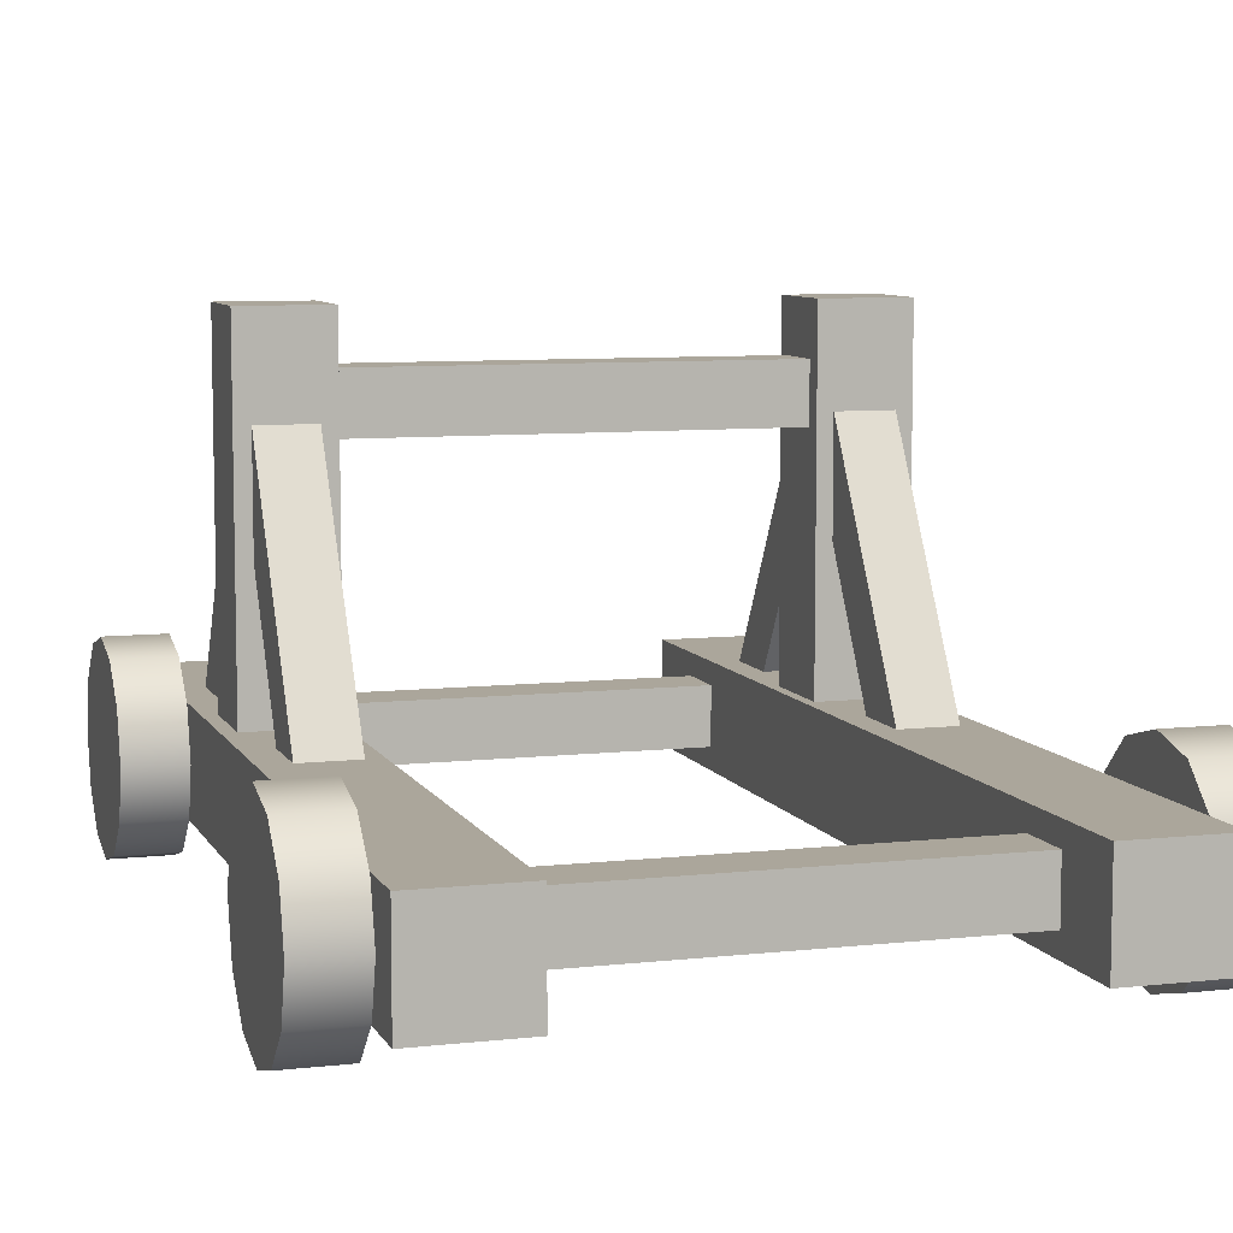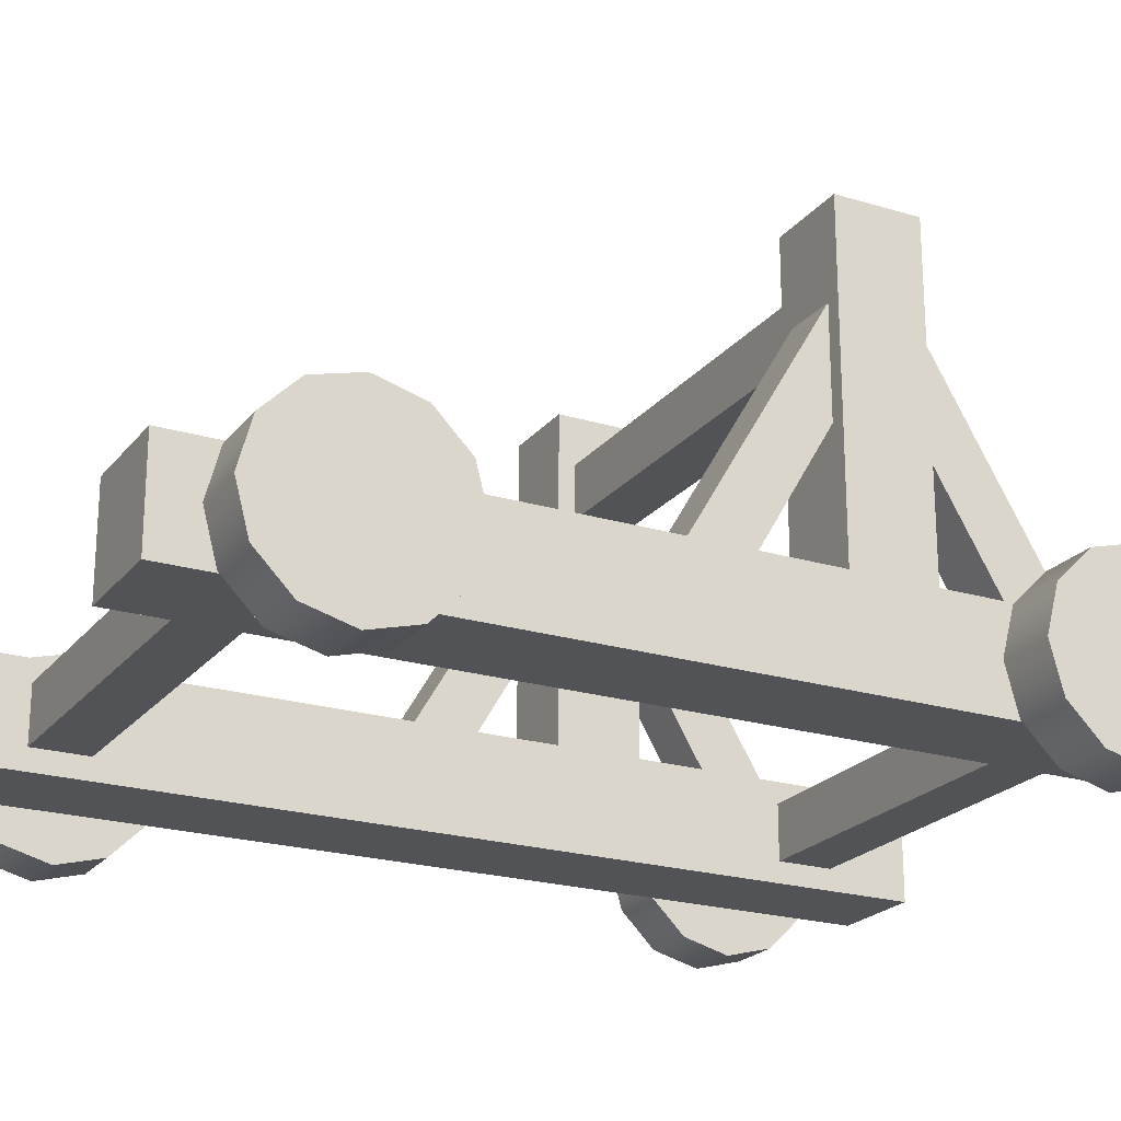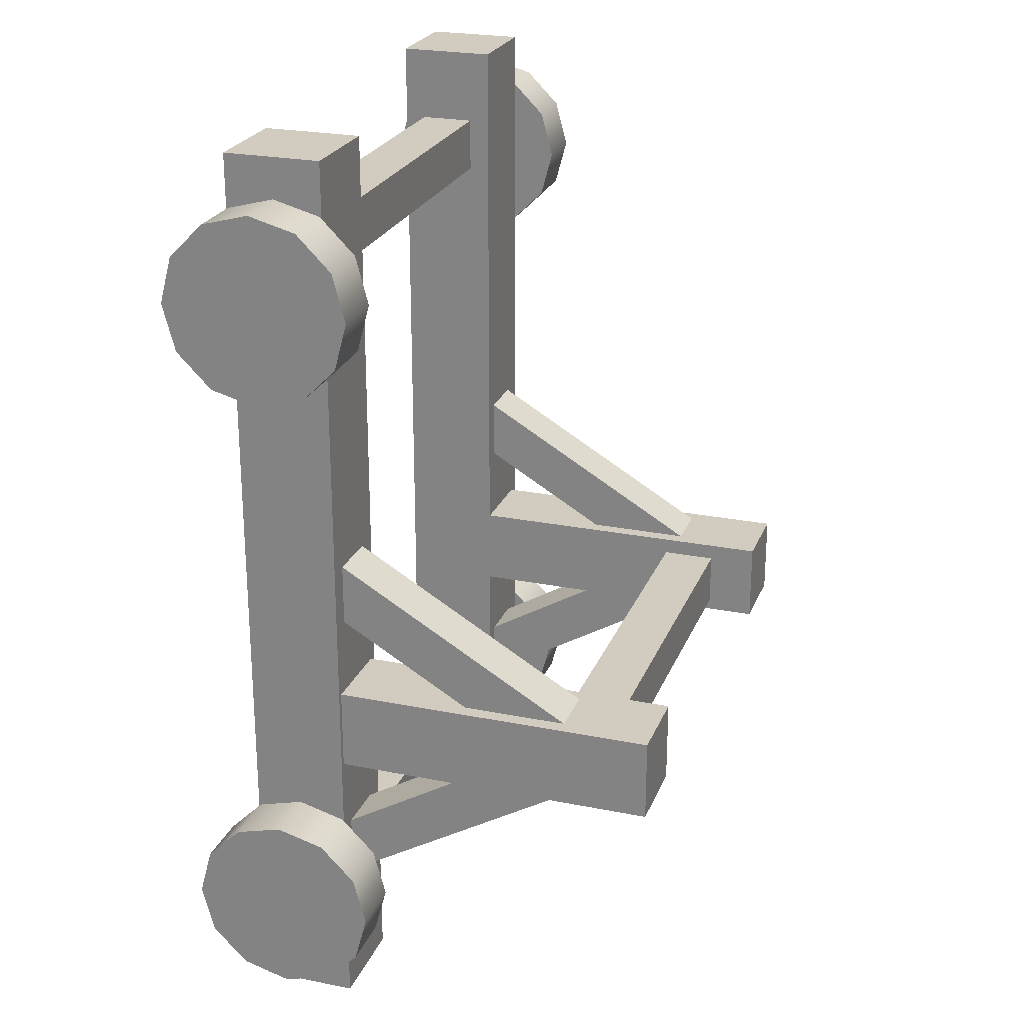
<metadata>
{"format":"obj","ext":"obj","renderer":"f3d","projection":"perspective","resolution":1024,"background":"white","views":[{"elev":8.0,"azim":162.6,"up":"+Z"},{"elev":-22.0,"azim":-117.8,"up":"+Z"},{"elev":24.2,"azim":-71.6,"up":"+Y"}]}
</metadata>
<code>
g Catapult
v -1.429 -2.312 0.226
v -1.429 2.307 0.226
v -1.429 2.307 0.7107
v -1.429 -2.312 0.7107
v -1.429 2.307 0.226
v -0.9443 2.307 0.226
v -0.9443 2.307 0.7107
v -1.429 2.307 0.7107
v -0.9443 2.307 0.226
v -0.9443 -2.312 0.226
v -0.9443 -2.312 0.7107
v -0.9443 2.307 0.7107
v -0.9443 -2.312 0.226
v -1.429 -2.312 0.226
v -1.429 -2.312 0.7107
v -0.9443 -2.312 0.7107
v -1.429 2.307 0.226
v -1.429 -2.312 0.226
v -0.9443 -2.312 0.226
v -0.9443 2.307 0.226
v -0.9443 2.307 0.7107
v -0.9443 -2.312 0.7107
v -1.429 -2.312 0.7107
v -1.429 2.307 0.7107
v 0.9443 -2.312 0.226
v 0.9443 2.307 0.226
v 0.9443 2.307 0.7107
v 0.9443 -2.312 0.7107
v 0.9443 2.307 0.226
v 1.429 2.307 0.226
v 1.429 2.307 0.7107
v 0.9443 2.307 0.7107
v 1.429 2.307 0.226
v 1.429 -2.312 0.226
v 1.429 -2.312 0.7107
v 1.429 2.307 0.7107
v 1.429 -2.312 0.226
v 0.9443 -2.312 0.226
v 0.9443 -2.312 0.7107
v 1.429 -2.312 0.7107
v 0.9443 2.307 0.226
v 0.9443 -2.312 0.226
v 1.429 -2.312 0.226
v 1.429 2.307 0.226
v 1.429 2.307 0.7107
v 1.429 -2.312 0.7107
v 0.9443 -2.312 0.7107
v 0.9443 2.307 0.7107
v 1.092 1.653 0.3313
v -1.051 1.653 0.3313
v -1.051 1.653 0.6053
v 1.092 1.653 0.6053
v -1.051 1.653 0.3313
v -1.051 1.927 0.3313
v -1.051 1.927 0.6053
v -1.051 1.653 0.6053
v -1.051 1.927 0.3313
v 1.092 1.927 0.3313
v 1.092 1.927 0.6053
v -1.051 1.927 0.6053
v 1.092 1.927 0.3313
v 1.092 1.653 0.3313
v 1.092 1.653 0.6053
v 1.092 1.927 0.6053
v -1.051 1.653 0.3313
v 1.092 1.653 0.3313
v 1.092 1.927 0.3313
v -1.051 1.927 0.3313
v -1.051 1.927 0.6053
v 1.092 1.927 0.6053
v 1.092 1.653 0.6053
v -1.051 1.653 0.6053
v 1.092 -1.904 0.3313
v -1.051 -1.904 0.3313
v -1.051 -1.904 0.6053
v 1.092 -1.904 0.6053
v -1.051 -1.904 0.3313
v -1.051 -1.63 0.3313
v -1.051 -1.63 0.6053
v -1.051 -1.904 0.6053
v -1.051 -1.63 0.3313
v 1.092 -1.63 0.3313
v 1.092 -1.63 0.6053
v -1.051 -1.63 0.6053
v 1.092 -1.63 0.3313
v 1.092 -1.904 0.3313
v 1.092 -1.904 0.6053
v 1.092 -1.63 0.6053
v -1.051 -1.904 0.3313
v 1.092 -1.904 0.3313
v 1.092 -1.63 0.3313
v -1.051 -1.63 0.3313
v -1.051 -1.63 0.6053
v 1.092 -1.63 0.6053
v 1.092 -1.904 0.6053
v -1.051 -1.904 0.6053
v 0.9507 -0.9064 0.5747
v 0.9507 -0.9064 2.334
v 1.362 -0.9064 2.334
v 1.362 -0.9064 0.5747
v 0.9507 -0.9064 2.334
v 0.9507 -0.4948 2.334
v 1.362 -0.4948 2.334
v 1.362 -0.9064 2.334
v 0.9507 -0.4948 2.334
v 0.9507 -0.4948 0.5747
v 1.362 -0.4948 0.5747
v 1.362 -0.4948 2.334
v 0.9507 -0.4948 0.5747
v 0.9507 -0.9064 0.5747
v 1.362 -0.9064 0.5747
v 1.362 -0.4948 0.5747
v 0.9507 -0.9064 2.334
v 0.9507 -0.9064 0.5747
v 0.9507 -0.4948 0.5747
v 0.9507 -0.4948 2.334
v 1.362 -0.4948 2.334
v 1.362 -0.4948 0.5747
v 1.362 -0.9064 0.5747
v 1.362 -0.9064 2.334
v -1.403 -0.9064 0.5747
v -1.403 -0.9064 2.334
v -0.9917 -0.9064 2.334
v -0.9917 -0.9064 0.5747
v -1.403 -0.9064 2.334
v -1.403 -0.4948 2.334
v -0.9917 -0.4948 2.334
v -0.9917 -0.9064 2.334
v -1.403 -0.4948 2.334
v -1.403 -0.4948 0.5747
v -0.9917 -0.4948 0.5747
v -0.9917 -0.4948 2.334
v -1.403 -0.4948 0.5747
v -1.403 -0.9064 0.5747
v -0.9917 -0.9064 0.5747
v -0.9917 -0.4948 0.5747
v -1.403 -0.9064 2.334
v -1.403 -0.9064 0.5747
v -1.403 -0.4948 0.5747
v -1.403 -0.4948 2.334
v -0.9917 -0.4948 2.334
v -0.9917 -0.4948 0.5747
v -0.9917 -0.9064 0.5747
v -0.9917 -0.9064 2.334
v 1.023 -0.0215 0.5564
v 1.023 -0.8303 1.929
v 1.289 -0.8303 1.929
v 1.289 -0.0215 0.5564
v 1.023 -0.8303 1.929
v 1.023 -0.6011 2.064
v 1.289 -0.6011 2.064
v 1.289 -0.8303 1.929
v 1.023 -0.6011 2.064
v 1.023 0.2077 0.6914
v 1.289 0.2077 0.6914
v 1.289 -0.6011 2.064
v 1.023 0.2077 0.6914
v 1.023 -0.0215 0.5564
v 1.289 -0.0215 0.5564
v 1.289 0.2077 0.6914
v 1.023 -0.8303 1.929
v 1.023 -0.0215 0.5564
v 1.023 0.2077 0.6914
v 1.023 -0.6011 2.064
v 1.289 -0.6011 2.064
v 1.289 0.2077 0.6914
v 1.289 -0.0215 0.5564
v 1.289 -0.8303 1.929
v -1.331 -0.0215 0.5564
v -1.331 -0.8303 1.929
v -1.065 -0.8303 1.929
v -1.065 -0.0215 0.5564
v -1.331 -0.8303 1.929
v -1.331 -0.6011 2.064
v -1.065 -0.6011 2.064
v -1.065 -0.8303 1.929
v -1.331 -0.6011 2.064
v -1.331 0.2077 0.6914
v -1.065 0.2077 0.6914
v -1.065 -0.6011 2.064
v -1.331 0.2077 0.6914
v -1.331 -0.0215 0.5564
v -1.065 -0.0215 0.5564
v -1.065 0.2077 0.6914
v -1.331 -0.8303 1.929
v -1.331 -0.0215 0.5564
v -1.331 0.2077 0.6914
v -1.331 -0.6011 2.064
v -1.065 -0.6011 2.064
v -1.065 0.2077 0.6914
v -1.065 -0.0215 0.5564
v -1.065 -0.8303 1.929
v 1.092 -0.8509 1.817
v -1.051 -0.8509 1.817
v -1.051 -0.8509 2.091
v 1.092 -0.8509 2.091
v -1.051 -0.8509 1.817
v -1.051 -0.5769 1.817
v -1.051 -0.5769 2.091
v -1.051 -0.8509 2.091
v -1.051 -0.5769 1.817
v 1.092 -0.5769 1.817
v 1.092 -0.5769 2.091
v -1.051 -0.5769 2.091
v 1.092 -0.5769 1.817
v 1.092 -0.8509 1.817
v 1.092 -0.8509 2.091
v 1.092 -0.5769 2.091
v -1.051 -0.8509 1.817
v 1.092 -0.8509 1.817
v 1.092 -0.5769 1.817
v -1.051 -0.5769 1.817
v -1.051 -0.5769 2.091
v 1.092 -0.5769 2.091
v 1.092 -0.8509 2.091
v -1.051 -0.8509 2.091
v 1.713 -2.042 0.2342
v 1.713 -2.105 0.4683
v 1.713 -2.042 0.7025
v 1.713 -1.871 0.06275
v 1.713 -1.871 0.8739
v 1.713 -1.637 2.889e-08
v 1.713 -1.637 0.9367
v 1.713 -1.402 0.06275
v 1.713 -1.402 0.8739
v 1.713 -1.231 0.2342
v 1.713 -1.231 0.7025
v 1.713 -1.168 0.4683
v 1.43 2.105 0.4683
v 1.713 2.042 0.2342
v 1.713 2.105 0.4683
v 1.43 2.042 0.2342
v 1.713 1.871 0.06275
v 1.43 1.871 0.06275
v 1.713 1.637 2.889e-08
v 1.43 1.637 0
v 1.713 1.402 0.06275
v 1.43 1.402 0.06275
v 1.713 1.231 0.2342
v 1.43 1.231 0.2342
v 1.713 1.168 0.4683
v 1.43 1.168 0.4683
v 1.713 1.231 0.7025
v 1.43 1.231 0.7025
v 1.713 1.402 0.8739
v 1.43 1.402 0.8739
v 1.713 1.637 0.9367
v 1.43 1.637 0.9367
v 1.713 1.871 0.8739
v 1.43 1.871 0.8739
v 1.713 2.042 0.7025
v 1.43 2.042 0.7025
v 1.713 2.105 0.4683
v 1.43 2.105 0.4683
v -1.713 2.105 0.4683
v -1.43 2.042 0.2342
v -1.43 2.105 0.4683
v -1.713 2.042 0.2342
v -1.43 1.871 0.06275
v -1.713 1.871 0.06275
v -1.43 1.637 2.889e-08
v -1.713 1.637 0
v -1.43 1.402 0.06275
v -1.713 1.402 0.06275
v -1.43 1.231 0.2342
v -1.713 1.231 0.2342
v -1.43 1.168 0.4683
v -1.713 1.168 0.4683
v -1.43 1.231 0.7025
v -1.713 1.231 0.7025
v -1.43 1.402 0.8739
v -1.713 1.402 0.8739
v -1.43 1.637 0.9367
v -1.713 1.637 0.9367
v -1.43 1.871 0.8739
v -1.713 1.871 0.8739
v -1.43 2.042 0.7025
v -1.713 2.042 0.7025
v -1.43 2.105 0.4683
v -1.713 2.105 0.4683
v -1.43 -2.042 0.2342
v -1.43 -2.105 0.4683
v -1.43 -2.042 0.7025
v -1.43 -1.871 0.06275
v -1.43 -1.871 0.8739
v -1.43 -1.637 2.889e-08
v -1.43 -1.637 0.9367
v -1.43 -1.402 0.06275
v -1.43 -1.402 0.8739
v -1.43 -1.231 0.2342
v -1.43 -1.231 0.7025
v -1.43 -1.168 0.4683
v 1.43 -2.042 0.7025
v 1.43 -2.105 0.4683
v 1.43 -2.042 0.2342
v 1.43 -1.871 0.8739
v 1.43 -1.871 0.06275
v 1.43 -1.637 0.9367
v 1.43 -1.637 0
v 1.43 -1.402 0.8739
v 1.43 -1.402 0.06275
v 1.43 -1.231 0.7025
v 1.43 -1.231 0.2342
v 1.43 -1.168 0.4683
v 1.43 -1.231 0.7025
v 1.43 -1.168 0.4683
v 1.713 -1.168 0.4683
v 1.713 -1.231 0.7025
v 1.43 -1.402 0.8739
v 1.713 -1.402 0.8739
v 1.43 -1.637 0.9367
v 1.713 -1.637 0.9367
v 1.43 -1.871 0.8739
v 1.713 -1.871 0.8739
v 1.43 -2.042 0.7025
v 1.713 -2.042 0.7025
v 1.43 -2.105 0.4683
v 1.713 -2.105 0.4683
v 1.43 -2.042 0.2342
v 1.713 -2.042 0.2342
v 1.43 -1.871 0.06275
v 1.713 -1.871 0.06275
v 1.43 -1.637 0
v 1.713 -1.637 2.889e-08
v 1.43 -1.402 0.06275
v 1.713 -1.402 0.06275
v 1.43 -1.231 0.2342
v 1.713 -1.231 0.2342
v 1.43 -1.168 0.4683
v 1.713 -1.168 0.4683
v 1.713 1.231 0.2342
v 1.713 1.168 0.4683
v 1.713 1.231 0.7025
v 1.713 1.402 0.06275
v 1.713 1.402 0.8739
v 1.713 1.637 2.889e-08
v 1.713 1.637 0.9367
v 1.713 1.871 0.06275
v 1.713 1.871 0.8739
v 1.713 2.042 0.2342
v 1.713 2.042 0.7025
v 1.713 2.105 0.4683
v 1.43 1.231 0.7025
v 1.43 1.168 0.4683
v 1.43 1.231 0.2342
v 1.43 1.402 0.8739
v 1.43 1.402 0.06275
v 1.43 1.637 0.9367
v 1.43 1.637 0
v 1.43 1.871 0.8739
v 1.43 1.871 0.06275
v 1.43 2.042 0.7025
v 1.43 2.042 0.2342
v 1.43 2.105 0.4683
v -1.713 -2.042 0.7025
v -1.713 -2.105 0.4683
v -1.713 -2.042 0.2342
v -1.713 -1.871 0.8739
v -1.713 -1.871 0.06275
v -1.713 -1.637 0.9367
v -1.713 -1.637 0
v -1.713 -1.402 0.8739
v -1.713 -1.402 0.06275
v -1.713 -1.231 0.7025
v -1.713 -1.231 0.2342
v -1.713 -1.168 0.4683
v -1.713 -1.231 0.7025
v -1.713 -1.168 0.4683
v -1.43 -1.168 0.4683
v -1.43 -1.231 0.7025
v -1.713 -1.402 0.8739
v -1.43 -1.402 0.8739
v -1.713 -1.637 0.9367
v -1.43 -1.637 0.9367
v -1.713 -1.871 0.8739
v -1.43 -1.871 0.8739
v -1.713 -2.042 0.7025
v -1.43 -2.042 0.7025
v -1.713 -2.105 0.4683
v -1.43 -2.105 0.4683
v -1.713 -2.042 0.2342
v -1.43 -2.042 0.2342
v -1.713 -1.871 0.06275
v -1.43 -1.871 0.06275
v -1.713 -1.637 0
v -1.43 -1.637 2.889e-08
v -1.713 -1.402 0.06275
v -1.43 -1.402 0.06275
v -1.713 -1.231 0.2342
v -1.43 -1.231 0.2342
v -1.713 -1.168 0.4683
v -1.43 -1.168 0.4683
v -1.43 1.231 0.2342
v -1.43 1.168 0.4683
v -1.43 1.231 0.7025
v -1.43 1.402 0.06275
v -1.43 1.402 0.8739
v -1.43 1.637 2.889e-08
v -1.43 1.637 0.9367
v -1.43 1.871 0.06275
v -1.43 1.871 0.8739
v -1.43 2.042 0.2342
v -1.43 2.042 0.7025
v -1.43 2.105 0.4683
v -1.713 1.231 0.7025
v -1.713 1.168 0.4683
v -1.713 1.231 0.2342
v -1.713 1.402 0.8739
v -1.713 1.402 0.06275
v -1.713 1.637 0.9367
v -1.713 1.637 0
v -1.713 1.871 0.8739
v -1.713 1.871 0.06275
v -1.713 2.042 0.7025
v -1.713 2.042 0.2342
v -1.713 2.105 0.4683
v 1.289 -1.383 0.5564
v 1.289 -0.5743 1.929
v 1.023 -0.5743 1.929
v 1.023 -1.383 0.5564
v 1.289 -0.5743 1.929
v 1.289 -0.8035 2.064
v 1.023 -0.8035 2.064
v 1.023 -0.5743 1.929
v 1.289 -0.8035 2.064
v 1.289 -1.612 0.6914
v 1.023 -1.612 0.6914
v 1.023 -0.8035 2.064
v 1.289 -1.612 0.6914
v 1.289 -1.383 0.5564
v 1.023 -1.383 0.5564
v 1.023 -1.612 0.6914
v 1.289 -0.5743 1.929
v 1.289 -1.383 0.5564
v 1.289 -1.612 0.6914
v 1.289 -0.8035 2.064
v 1.023 -0.8035 2.064
v 1.023 -1.612 0.6914
v 1.023 -1.383 0.5564
v 1.023 -0.5743 1.929
v -1.065 -1.383 0.5564
v -1.065 -0.5743 1.929
v -1.331 -0.5743 1.929
v -1.331 -1.383 0.5564
v -1.065 -0.5743 1.929
v -1.065 -0.8035 2.064
v -1.331 -0.8035 2.064
v -1.331 -0.5743 1.929
v -1.065 -0.8035 2.064
v -1.065 -1.612 0.6914
v -1.331 -1.612 0.6914
v -1.331 -0.8035 2.064
v -1.065 -1.612 0.6914
v -1.065 -1.383 0.5564
v -1.331 -1.383 0.5564
v -1.331 -1.612 0.6914
v -1.065 -0.5743 1.929
v -1.065 -1.383 0.5564
v -1.065 -1.612 0.6914
v -1.065 -0.8035 2.064
v -1.331 -0.8035 2.064
v -1.331 -1.612 0.6914
v -1.331 -1.383 0.5564
v -1.331 -0.5743 1.929
g Catapult_0
f 3 2 1
f 4 3 1
f 7 6 5
f 8 7 5
f 11 10 9
f 12 11 9
f 15 14 13
f 16 15 13
f 19 18 17
f 20 19 17
f 23 22 21
f 24 23 21
f 27 26 25
f 28 27 25
f 31 30 29
f 32 31 29
f 35 34 33
f 36 35 33
f 39 38 37
f 40 39 37
f 43 42 41
f 44 43 41
f 47 46 45
f 48 47 45
f 51 50 49
f 52 51 49
f 55 54 53
f 56 55 53
f 59 58 57
f 60 59 57
f 63 62 61
f 64 63 61
f 67 66 65
f 68 67 65
f 71 70 69
f 72 71 69
f 75 74 73
f 76 75 73
f 79 78 77
f 80 79 77
f 83 82 81
f 84 83 81
f 87 86 85
f 88 87 85
f 91 90 89
f 92 91 89
f 95 94 93
f 96 95 93
f 99 98 97
f 100 99 97
f 103 102 101
f 104 103 101
f 107 106 105
f 108 107 105
f 111 110 109
f 112 111 109
f 115 114 113
f 116 115 113
f 119 118 117
f 120 119 117
f 123 122 121
f 124 123 121
f 127 126 125
f 128 127 125
f 131 130 129
f 132 131 129
f 135 134 133
f 136 135 133
f 139 138 137
f 140 139 137
f 143 142 141
f 144 143 141
f 147 146 145
f 148 147 145
f 151 150 149
f 152 151 149
f 155 154 153
f 156 155 153
f 159 158 157
f 160 159 157
f 163 162 161
f 164 163 161
f 167 166 165
f 168 167 165
f 171 170 169
f 172 171 169
f 175 174 173
f 176 175 173
f 179 178 177
f 180 179 177
f 183 182 181
f 184 183 181
f 187 186 185
f 188 187 185
f 191 190 189
f 192 191 189
f 195 194 193
f 196 195 193
f 199 198 197
f 200 199 197
f 203 202 201
f 204 203 201
f 207 206 205
f 208 207 205
f 211 210 209
f 212 211 209
f 215 214 213
f 216 215 213
f 219 218 217
f 217 220 219
f 220 221 219
f 220 222 221
f 222 223 221
f 222 224 223
f 224 225 223
f 224 226 225
f 226 227 225
f 226 228 227
f 231 230 229
f 230 232 229
f 230 233 232
f 233 234 232
f 233 235 234
f 235 236 234
f 235 237 236
f 237 238 236
f 237 239 238
f 239 240 238
f 239 241 240
f 241 242 240
f 241 243 242
f 243 244 242
f 243 245 244
f 245 246 244
f 245 247 246
f 247 248 246
f 247 249 248
f 249 250 248
f 249 251 250
f 251 252 250
f 251 253 252
f 253 254 252
f 257 256 255
f 256 258 255
f 256 259 258
f 259 260 258
f 259 261 260
f 261 262 260
f 261 263 262
f 263 264 262
f 263 265 264
f 265 266 264
f 265 267 266
f 267 268 266
f 267 269 268
f 269 270 268
f 269 271 270
f 271 272 270
f 271 273 272
f 273 274 272
f 273 275 274
f 275 276 274
f 275 277 276
f 277 278 276
f 277 279 278
f 279 280 278
f 283 282 281
f 281 284 283
f 284 285 283
f 284 286 285
f 286 287 285
f 286 288 287
f 288 289 287
f 288 290 289
f 290 291 289
f 290 292 291
f 295 294 293
f 293 296 295
f 296 297 295
f 296 298 297
f 298 299 297
f 298 300 299
f 300 301 299
f 300 302 301
f 302 303 301
f 302 304 303
f 307 306 305
f 308 307 305
f 308 305 309
f 310 308 309
f 310 309 311
f 312 310 311
f 312 311 313
f 314 312 313
f 314 313 315
f 316 314 315
f 316 315 317
f 318 316 317
f 318 317 319
f 320 318 319
f 320 319 321
f 322 320 321
f 322 321 323
f 324 322 323
f 324 323 325
f 326 324 325
f 326 325 327
f 328 326 327
f 328 327 329
f 330 328 329
f 333 332 331
f 331 334 333
f 334 335 333
f 334 336 335
f 336 337 335
f 336 338 337
f 338 339 337
f 338 340 339
f 340 341 339
f 340 342 341
f 345 344 343
f 343 346 345
f 346 347 345
f 346 348 347
f 348 349 347
f 348 350 349
f 350 351 349
f 350 352 351
f 352 353 351
f 352 354 353
f 357 356 355
f 355 358 357
f 358 359 357
f 358 360 359
f 360 361 359
f 360 362 361
f 362 363 361
f 362 364 363
f 364 365 363
f 364 366 365
f 369 368 367
f 370 369 367
f 370 367 371
f 372 370 371
f 372 371 373
f 374 372 373
f 374 373 375
f 376 374 375
f 376 375 377
f 378 376 377
f 378 377 379
f 380 378 379
f 380 379 381
f 382 380 381
f 382 381 383
f 384 382 383
f 384 383 385
f 386 384 385
f 386 385 387
f 388 386 387
f 388 387 389
f 390 388 389
f 390 389 391
f 392 390 391
f 395 394 393
f 393 396 395
f 396 397 395
f 396 398 397
f 398 399 397
f 398 400 399
f 400 401 399
f 400 402 401
f 402 403 401
f 402 404 403
f 407 406 405
f 405 408 407
f 408 409 407
f 408 410 409
f 410 411 409
f 410 412 411
f 412 413 411
f 412 414 413
f 414 415 413
f 414 416 415
f 419 418 417
f 420 419 417
f 423 422 421
f 424 423 421
f 427 426 425
f 428 427 425
f 431 430 429
f 432 431 429
f 435 434 433
f 436 435 433
f 439 438 437
f 440 439 437
f 443 442 441
f 444 443 441
f 447 446 445
f 448 447 445
f 451 450 449
f 452 451 449
f 455 454 453
f 456 455 453
f 459 458 457
f 460 459 457
f 463 462 461
f 464 463 461

</code>
